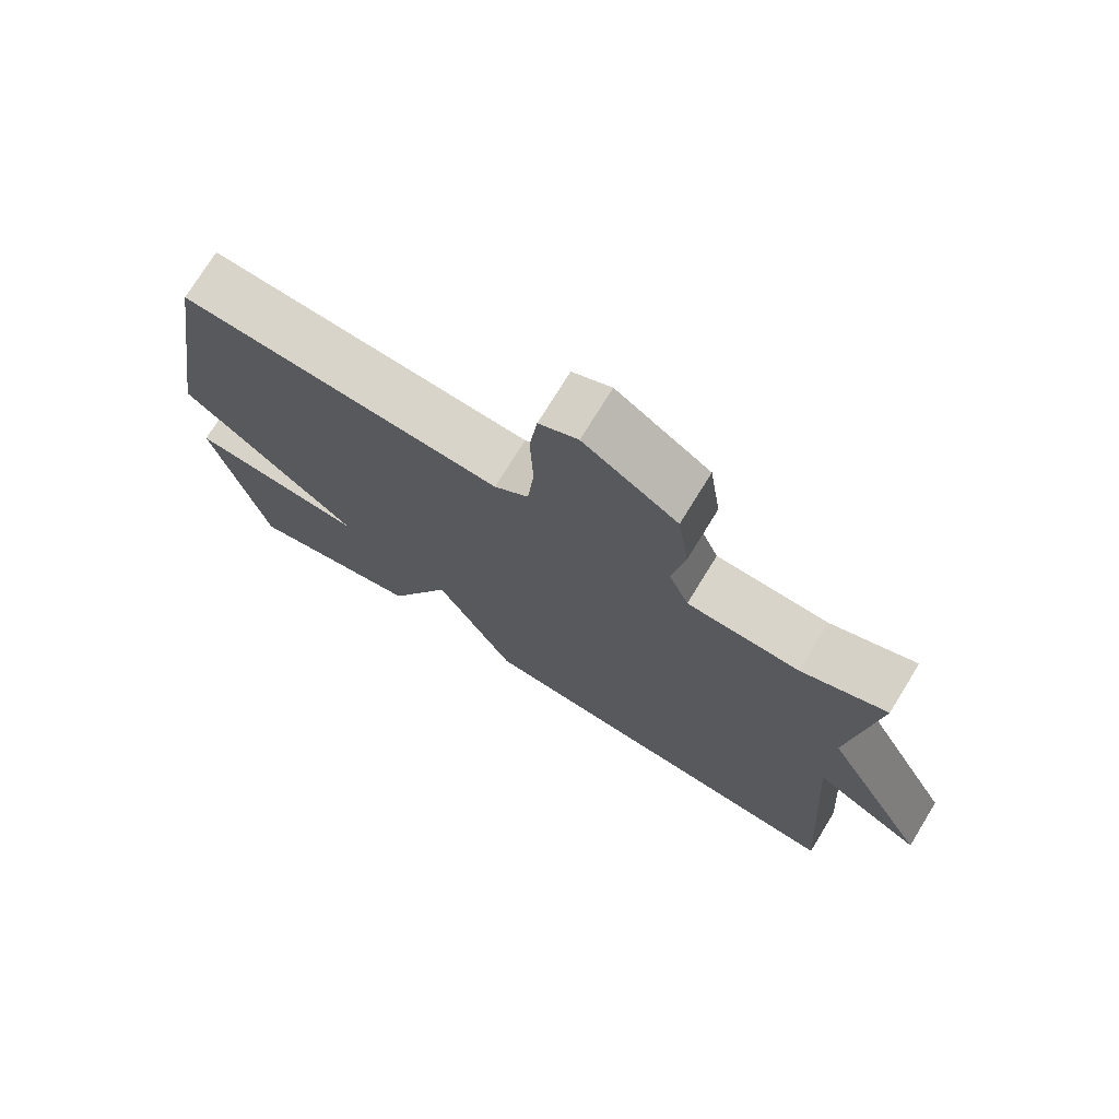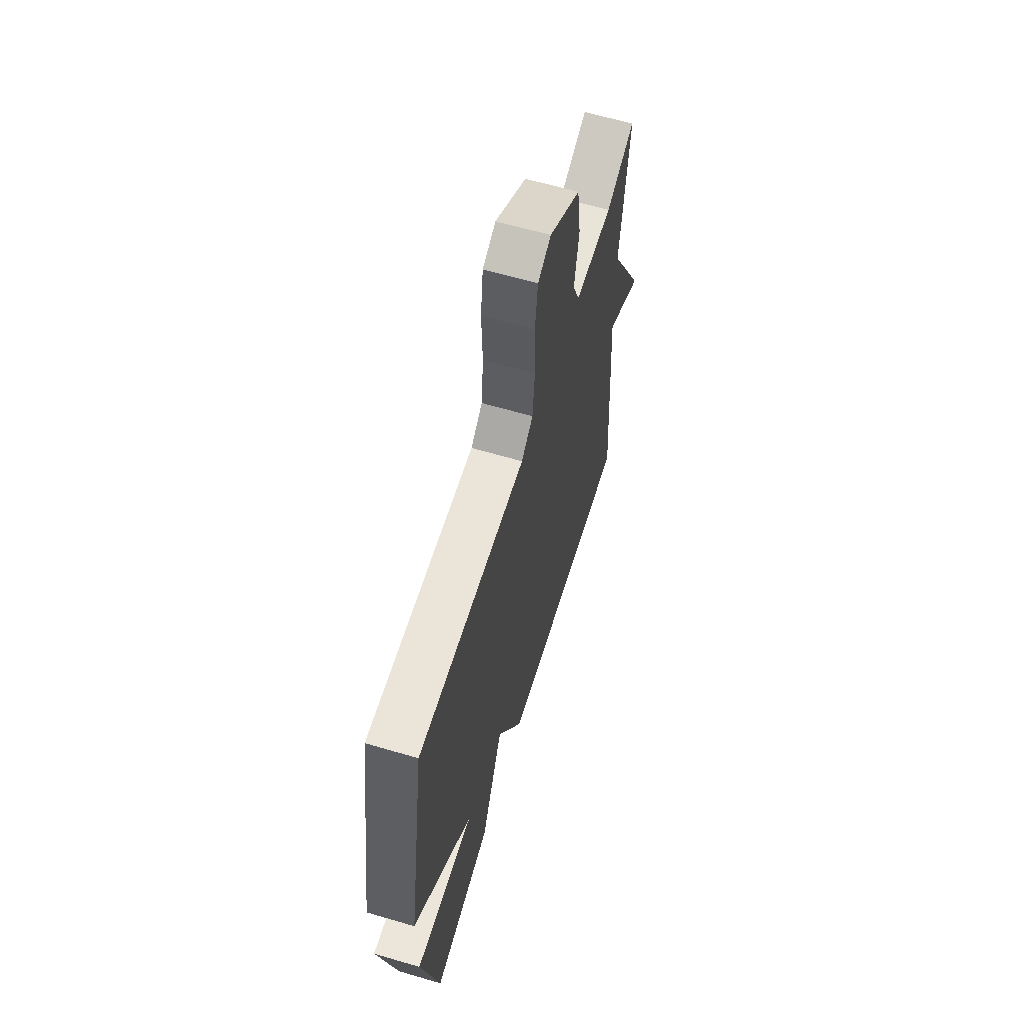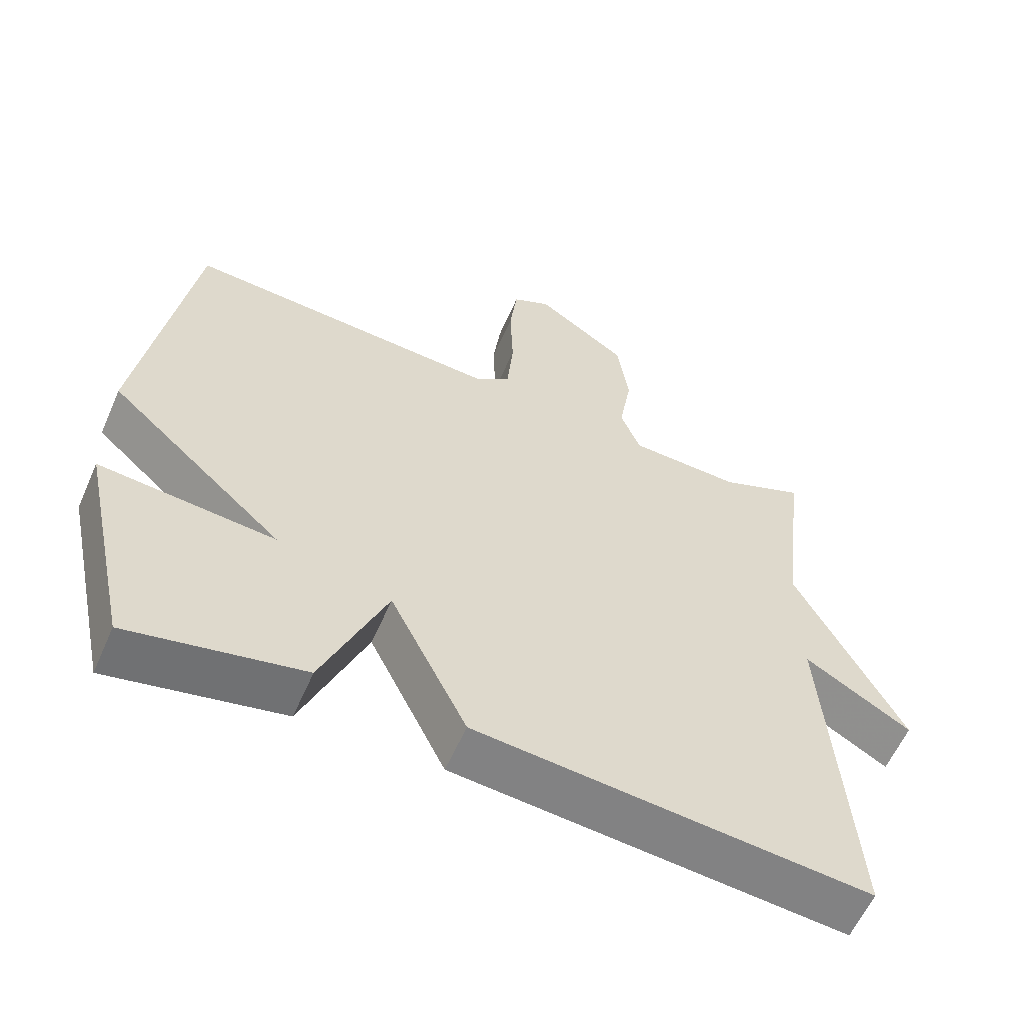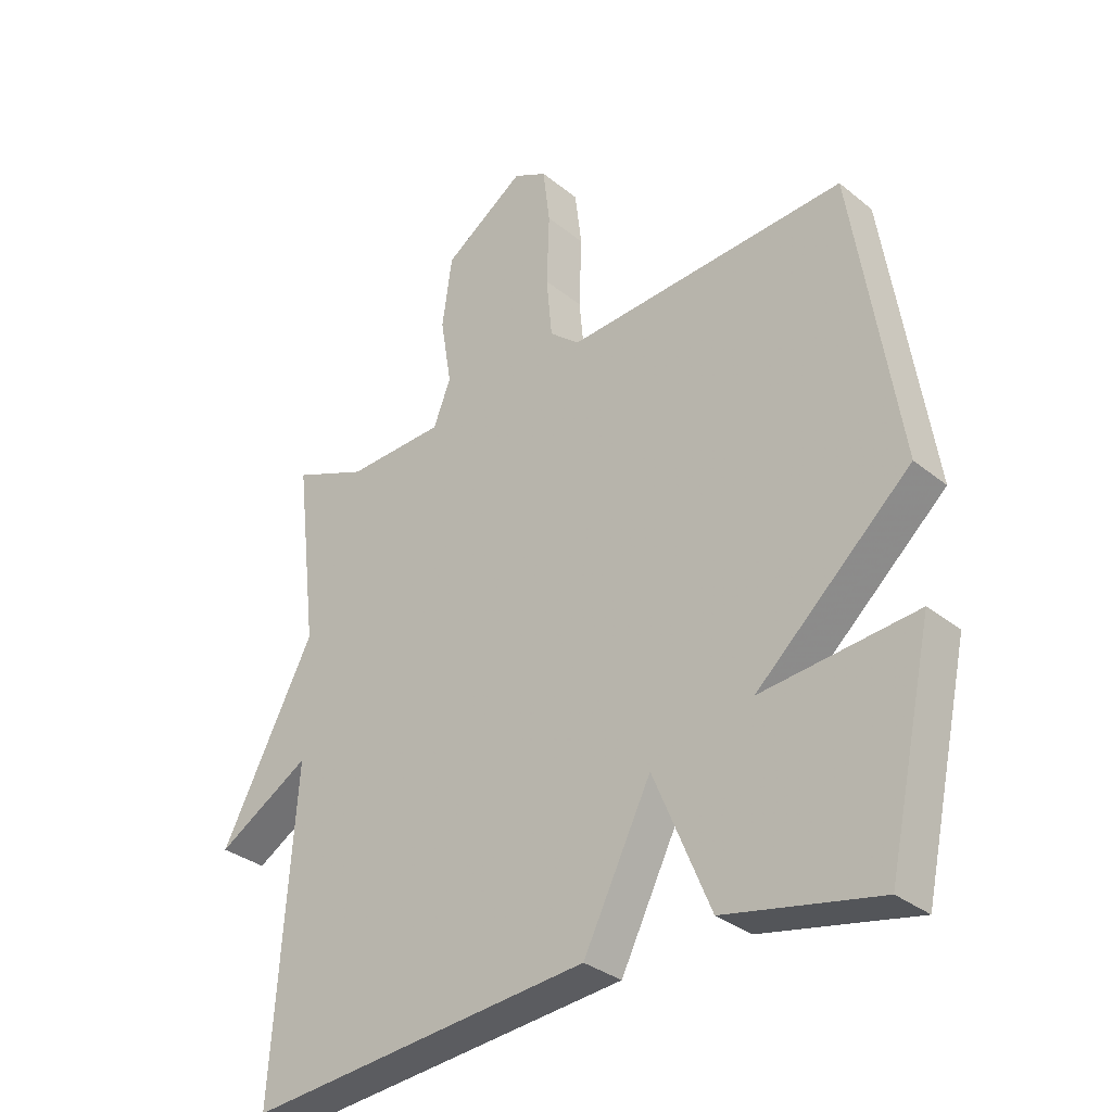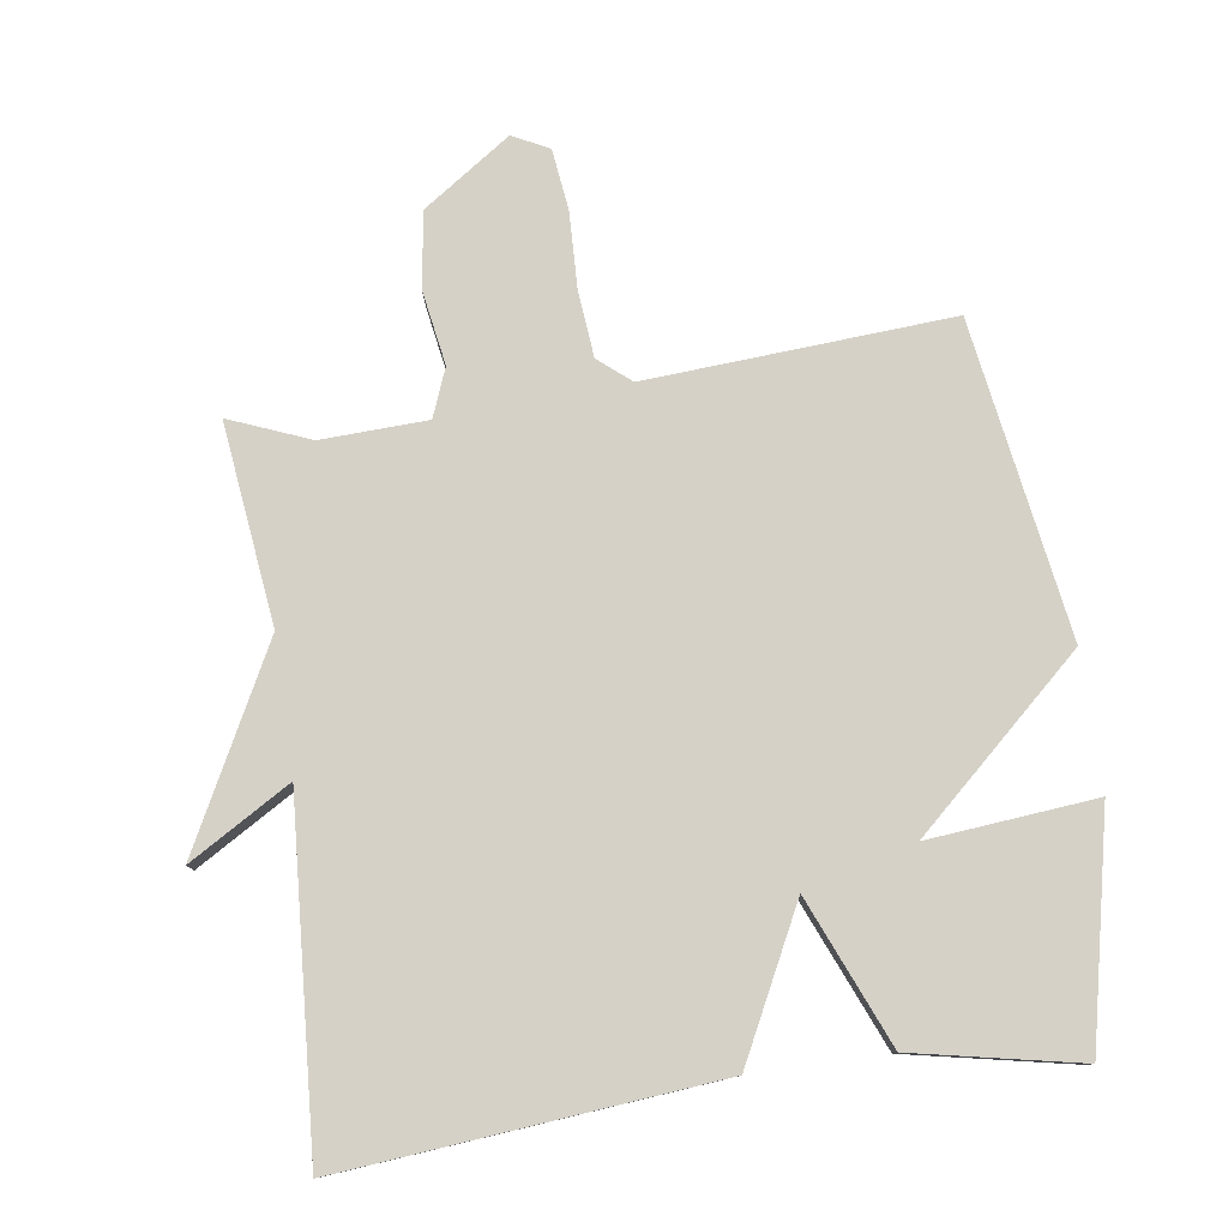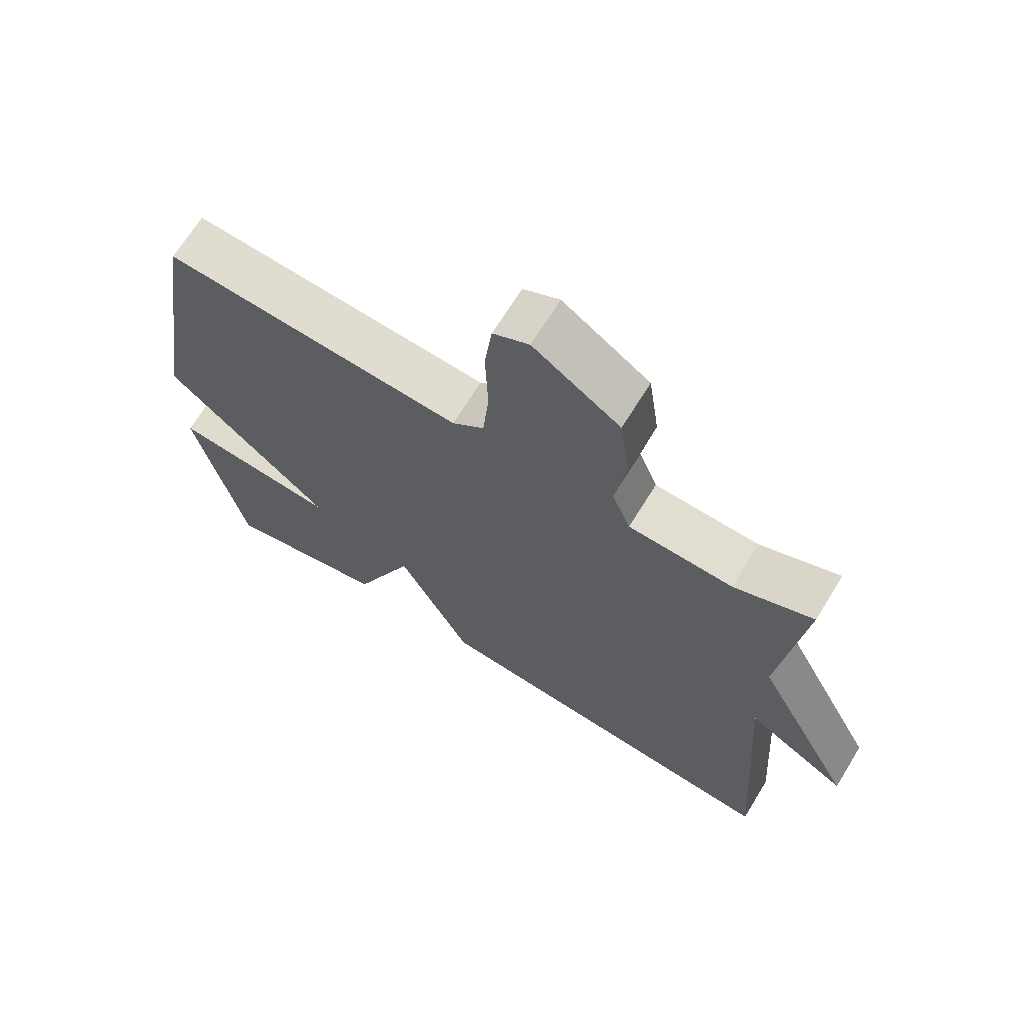
<metadata>
{"format":"obj","ext":"obj","renderer":"f3d","projection":"perspective","resolution":1024,"background":"white","views":[{"elev":74.3,"azim":31.6,"up":"+Z"},{"elev":63.0,"azim":-73.4,"up":"+Z"},{"elev":-59.4,"azim":-23.6,"up":"+Z"},{"elev":-32.4,"azim":-138.1,"up":"+Z"},{"elev":79.1,"azim":171.8,"up":"+Y"},{"elev":68.2,"azim":31.6,"up":"+Z"}]}
</metadata>
<code>
v 0.5 0.07 0.5
v 0.465 0.07 0.204
v 0.615 0.07 -0.085
v 0.465 0.07 0.004
v 0.5 0.07 -0.5
v -0.054 0.07 -0.45
v -0.163 0.07 -0.233
v -0.254 0.07 -0.45
v -0.5 0.07 -0.5
v -0.573 0.07 -0.166
v -0.325 0.07 -0.189
v -0.573 0.07 0.034
v -0.5 0.07 0.5
v -0.05 0.07 0.471
v -0.002 0.07 0.511
v 0.007 0.07 0.608
v 0.003 0.07 0.722
v 0.014 0.07 0.812
v 0.068 0.07 0.839
v 0.198 0.07 0.75
v 0.214 0.07 0.637
v 0.196 0.07 0.529
v 0.224 0.07 0.458
v 0.381 0.07 0.452
v 0.5 0 0.5
v 0.465 0 0.204
v 0.615 0 -0.085
v 0.465 0 0.004
v 0.5 0 -0.5
v -0.054 0 -0.45
v -0.163 0 -0.233
v -0.254 0 -0.45
v -0.5 0 -0.5
v -0.573 0 -0.166
v -0.325 0 -0.189
v -0.573 0 0.034
v -0.5 0 0.5
v -0.05 0 0.471
v -0.002 0 0.511
v 0.007 0 0.608
v 0.003 0 0.722
v 0.014 0 0.812
v 0.068 0 0.839
v 0.198 0 0.75
v 0.214 0 0.637
v 0.196 0 0.529
v 0.224 0 0.458
v 0.381 0 0.452
f 20 21 22
f 19 20 22
f 18 19 22
f 17 18 22
f 16 17 22
f 15 16 22 23
f 14 15 23
f 11 12 13 14
f 11 14 23
f 9 10 11
f 8 9 11
f 7 8 11
f 7 11 23 24
f 6 7 24
f 5 6 24
f 4 5 24
f 2 3 4
f 24 1 2
f 2 4 24
f 46 45 44
f 46 44 43
f 46 43 42
f 46 42 41
f 46 41 40
f 47 46 40 39
f 47 39 38
f 38 37 36 35
f 47 38 35
f 35 34 33
f 35 33 32
f 35 32 31
f 48 47 35 31
f 48 31 30
f 48 30 29
f 48 29 28
f 28 27 26
f 26 25 48
f 48 28 26
f 1 25 26 2
f 2 26 27 3
f 3 27 28 4
f 4 28 29 5
f 5 29 30 6
f 6 30 31 7
f 7 31 32 8
f 8 32 33 9
f 9 33 34 10
f 10 34 35 11
f 11 35 36 12
f 12 36 37 13
f 13 37 38 14
f 14 38 39 15
f 15 39 40 16
f 16 40 41 17
f 17 41 42 18
f 18 42 43 19
f 19 43 44 20
f 20 44 45 21
f 21 45 46 22
f 22 46 47 23
f 23 47 48 24
f 24 48 25 1

</code>
